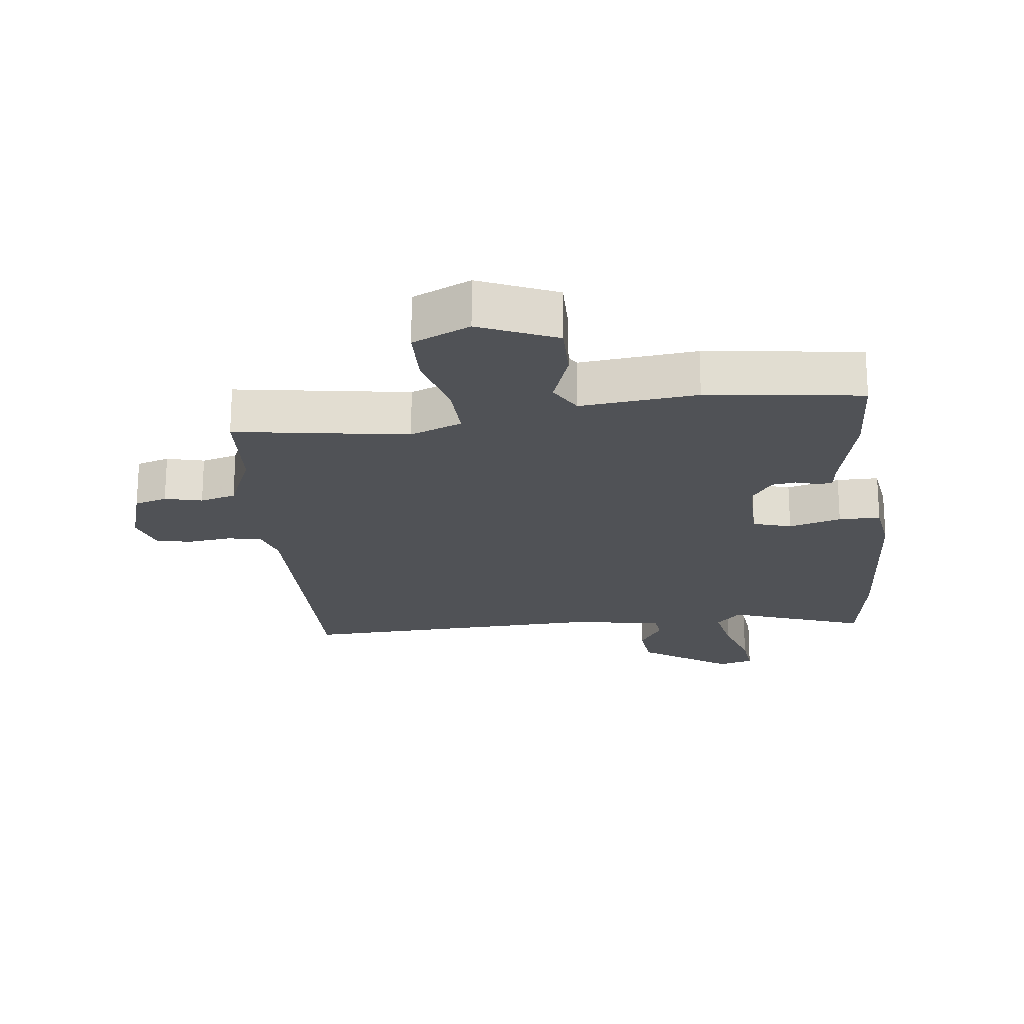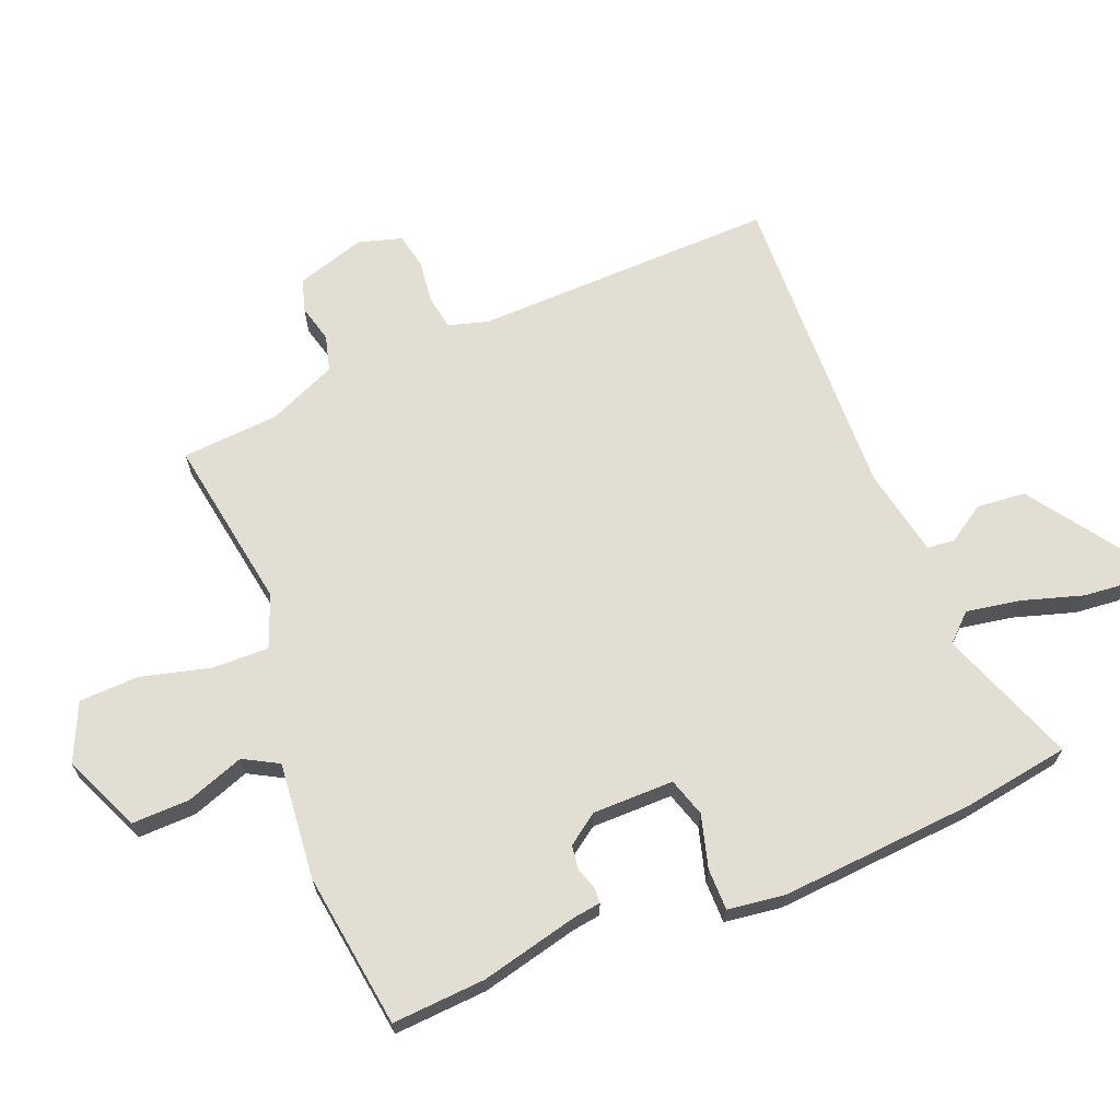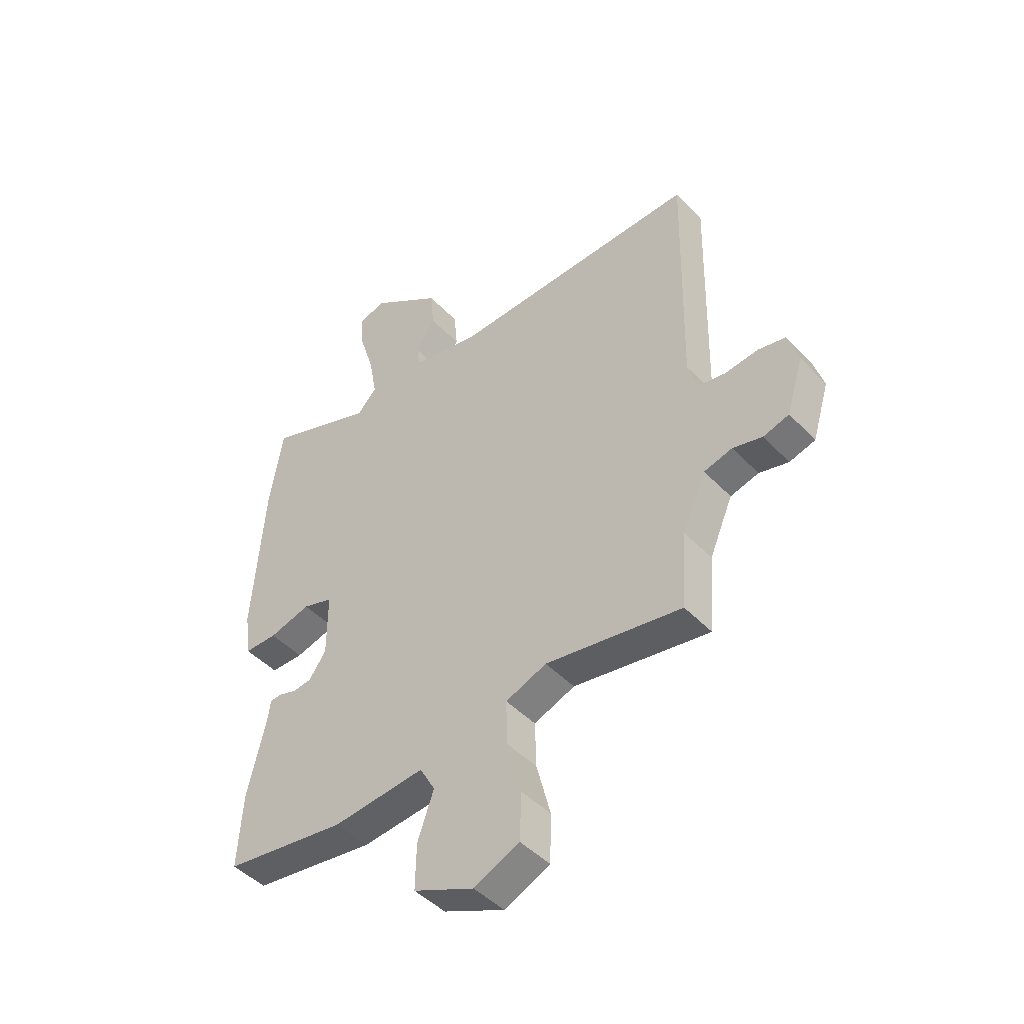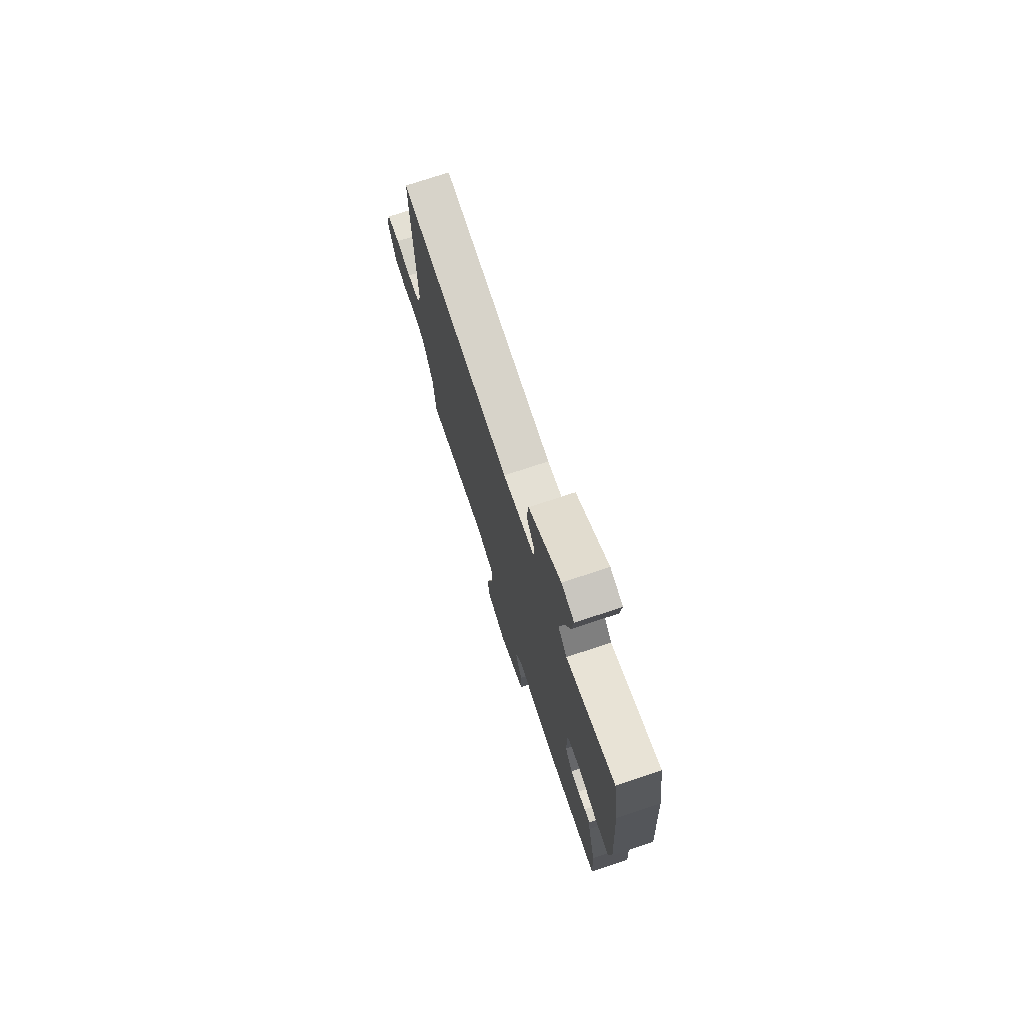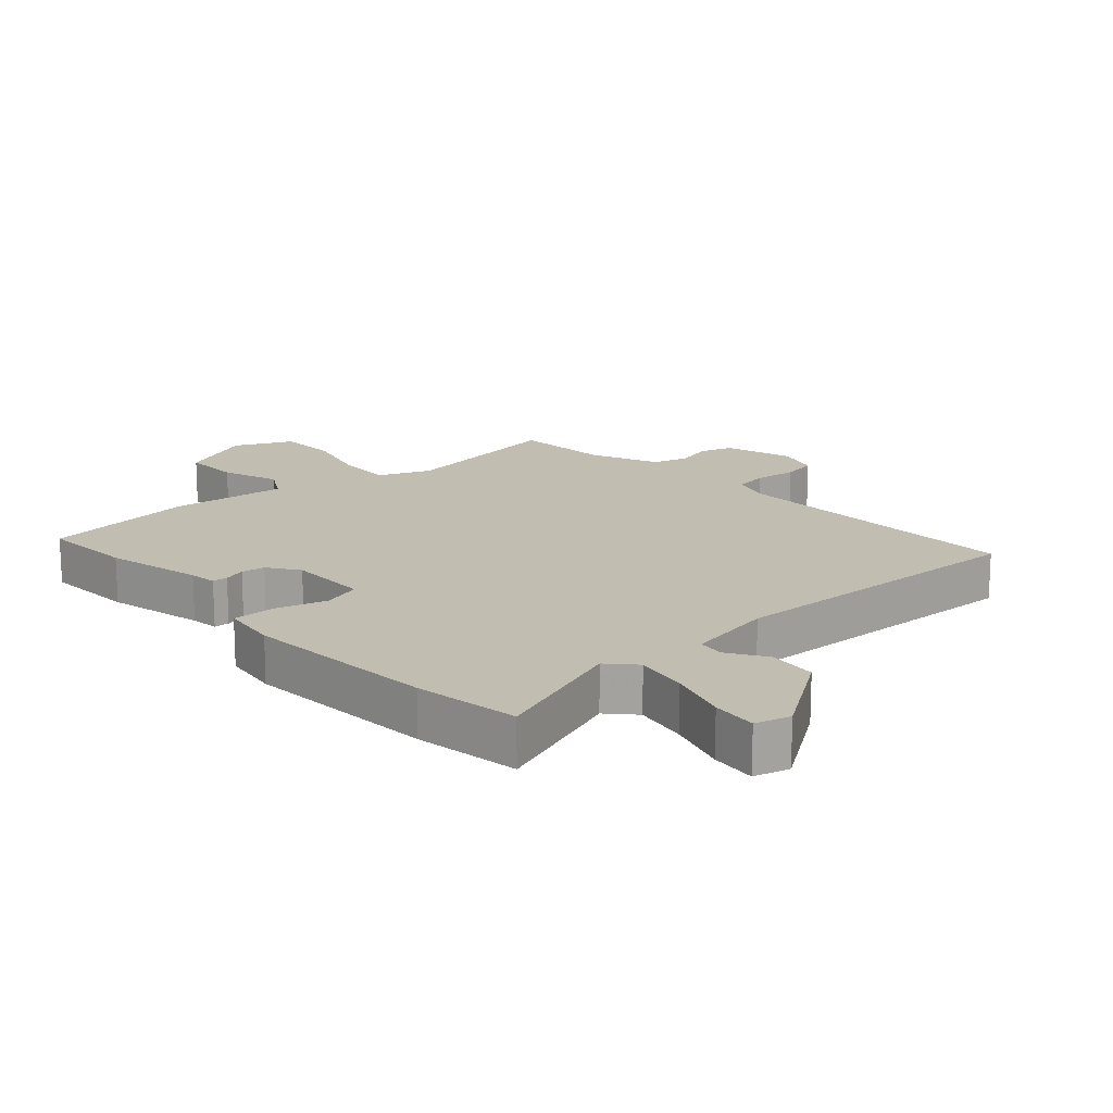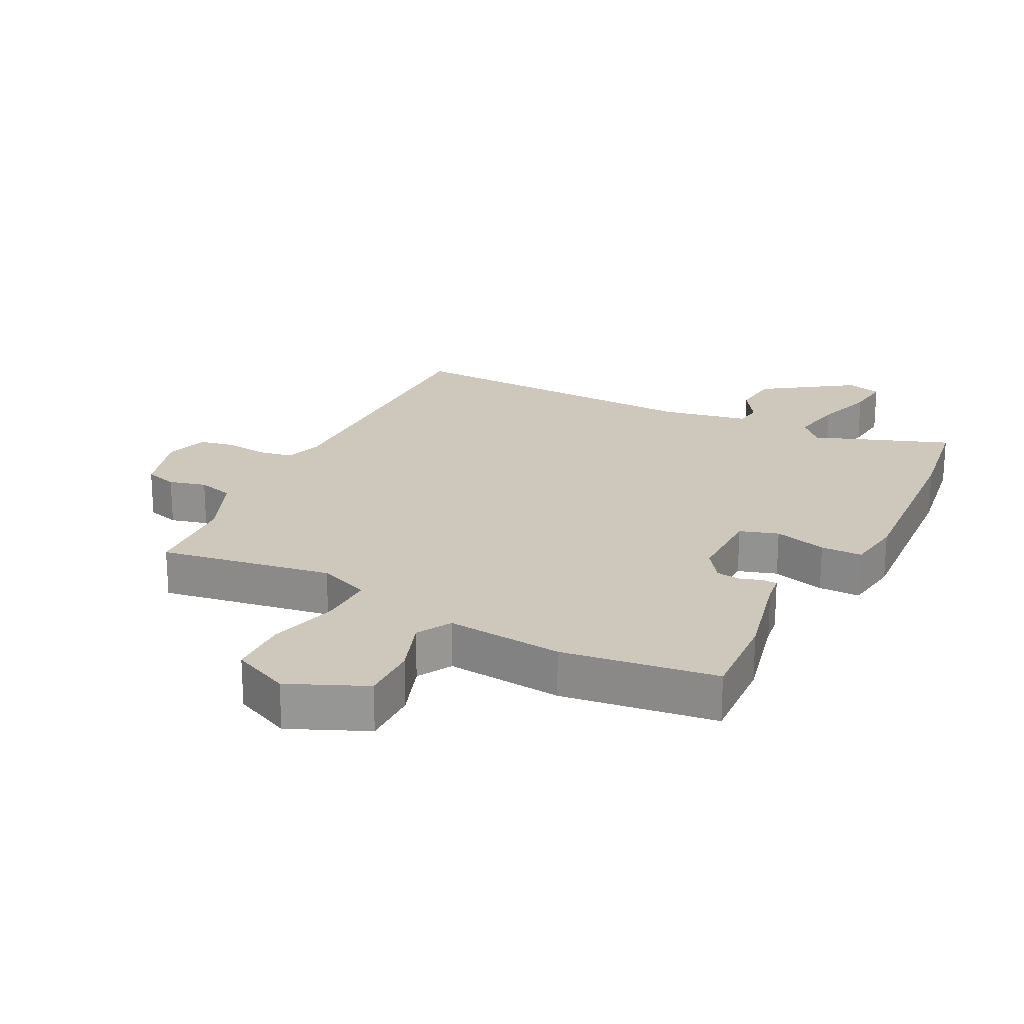
<metadata>
{"format":"obj","ext":"obj","renderer":"f3d","projection":"perspective","resolution":1024,"background":"white","views":[{"elev":-21.0,"azim":-172.8,"up":"+Y"},{"elev":67.2,"azim":-112.1,"up":"+Y"},{"elev":-45.8,"azim":40.4,"up":"+Z"},{"elev":74.9,"azim":-108.3,"up":"+Z"},{"elev":16.7,"azim":-41.8,"up":"+Y"},{"elev":21.8,"azim":-152.9,"up":"+Y"}]}
</metadata>
<code>
v -0.501 0.07 -0.514
v -0.492 0.07 -0.369
v -0.456 0.07 -0.217
v -0.45 0.07 -0.174
v -0.426 0.07 -0.173
v -0.392 0.07 -0.184
v -0.355 0.07 -0.179
v -0.321 0.07 -0.131
v -0.321 0.07 -0.005
v -0.381 0.07 0.014
v -0.463 0.07 -0.009
v -0.528 0.07 -0.009
v -0.54 0.07 0.08
v -0.518 0.07 0.384
v -0.492 0.07 0.549
v -0.279 0.07 0.47
v -0.24 0.07 0.512
v -0.255 0.07 0.596
v -0.284 0.07 0.69
v -0.291 0.07 0.761
v -0.236 0.07 0.776
v -0.097 0.07 0.68
v -0.09 0.07 0.604
v -0.128 0.07 0.545
v -0.123 0.07 0.503
v 0.014 0.07 0.476
v 0.503 0.07 0.493
v 0.493 0.07 0.023
v 0.511 0.07 -0.038
v 0.565 0.07 -0.047
v 0.631 0.07 -0.039
v 0.686 0.07 -0.05
v 0.706 0.07 -0.117
v 0.673 0.07 -0.225
v 0.622 0.07 -0.24
v 0.564 0.07 -0.225
v 0.508 0.07 -0.24
v 0.462 0.07 -0.347
v 0.451 0.07 -0.498
v 0.182 0.07 -0.454
v 0.101 0.07 -0.486
v 0.103 0.07 -0.574
v 0.131 0.07 -0.682
v 0.128 0.07 -0.775
v 0.038 0.07 -0.816
v -0.082 0.07 -0.763
v -0.08 0.07 -0.673
v -0.048 0.07 -0.583
v -0.078 0.07 -0.529
v -0.26 0.07 -0.547
v -0.501 0 -0.514
v -0.492 0 -0.369
v -0.456 0 -0.217
v -0.45 0 -0.174
v -0.426 0 -0.173
v -0.392 0 -0.184
v -0.355 0 -0.179
v -0.321 0 -0.131
v -0.321 0 -0.005
v -0.381 0 0.014
v -0.463 0 -0.009
v -0.528 0 -0.009
v -0.54 0 0.08
v -0.518 0 0.384
v -0.492 0 0.549
v -0.279 0 0.47
v -0.24 0 0.512
v -0.255 0 0.596
v -0.284 0 0.69
v -0.291 0 0.761
v -0.236 0 0.776
v -0.097 0 0.68
v -0.09 0 0.604
v -0.128 0 0.545
v -0.123 0 0.503
v 0.014 0 0.476
v 0.503 0 0.493
v 0.493 0 0.023
v 0.511 0 -0.038
v 0.565 0 -0.047
v 0.631 0 -0.039
v 0.686 0 -0.05
v 0.706 0 -0.117
v 0.673 0 -0.225
v 0.622 0 -0.24
v 0.564 0 -0.225
v 0.508 0 -0.24
v 0.462 0 -0.347
v 0.451 0 -0.498
v 0.182 0 -0.454
v 0.101 0 -0.486
v 0.103 0 -0.574
v 0.131 0 -0.682
v 0.128 0 -0.775
v 0.038 0 -0.816
v -0.082 0 -0.763
v -0.08 0 -0.673
v -0.048 0 -0.583
v -0.078 0 -0.529
v -0.26 0 -0.547
f 49 50 1 2
f 45 46 47 48
f 43 44 45 48
f 42 43 48 49
f 41 42 49 2
f 38 39 40
f 37 38 40
f 37 40 41 2
f 33 34 35 36
f 30 31 32 33
f 29 30 33 36
f 28 29 36 37
f 26 27 28
f 25 26 28 37
f 21 22 23 24
f 21 24 25
f 18 19 20 21
f 17 18 21 25
f 16 17 25 37
f 10 11 12 13
f 9 10 13 14
f 3 4 5 6
f 3 6 7
f 2 3 7
f 37 2 7
f 9 14 15 16
f 8 9 16 37
f 7 8 37
f 52 51 100 99
f 98 97 96 95
f 98 95 94 93
f 99 98 93 92
f 52 99 92 91
f 90 89 88
f 90 88 87
f 52 91 90 87
f 86 85 84 83
f 83 82 81 80
f 86 83 80 79
f 87 86 79 78
f 78 77 76
f 87 78 76 75
f 74 73 72 71
f 75 74 71
f 71 70 69 68
f 75 71 68 67
f 87 75 67 66
f 63 62 61 60
f 64 63 60 59
f 56 55 54 53
f 57 56 53
f 57 53 52
f 57 52 87
f 66 65 64 59
f 87 66 59 58
f 87 58 57
f 1 51 52 2
f 2 52 53 3
f 3 53 54 4
f 4 54 55 5
f 5 55 56 6
f 6 56 57 7
f 7 57 58 8
f 8 58 59 9
f 9 59 60 10
f 10 60 61 11
f 11 61 62 12
f 12 62 63 13
f 13 63 64 14
f 14 64 65 15
f 15 65 66 16
f 16 66 67 17
f 17 67 68 18
f 18 68 69 19
f 19 69 70 20
f 20 70 71 21
f 21 71 72 22
f 22 72 73 23
f 23 73 74 24
f 24 74 75 25
f 25 75 76 26
f 26 76 77 27
f 27 77 78 28
f 28 78 79 29
f 29 79 80 30
f 30 80 81 31
f 31 81 82 32
f 32 82 83 33
f 33 83 84 34
f 34 84 85 35
f 35 85 86 36
f 36 86 87 37
f 37 87 88 38
f 38 88 89 39
f 39 89 90 40
f 40 90 91 41
f 41 91 92 42
f 42 92 93 43
f 43 93 94 44
f 44 94 95 45
f 45 95 96 46
f 46 96 97 47
f 47 97 98 48
f 48 98 99 49
f 49 99 100 50
f 50 100 51 1

</code>
